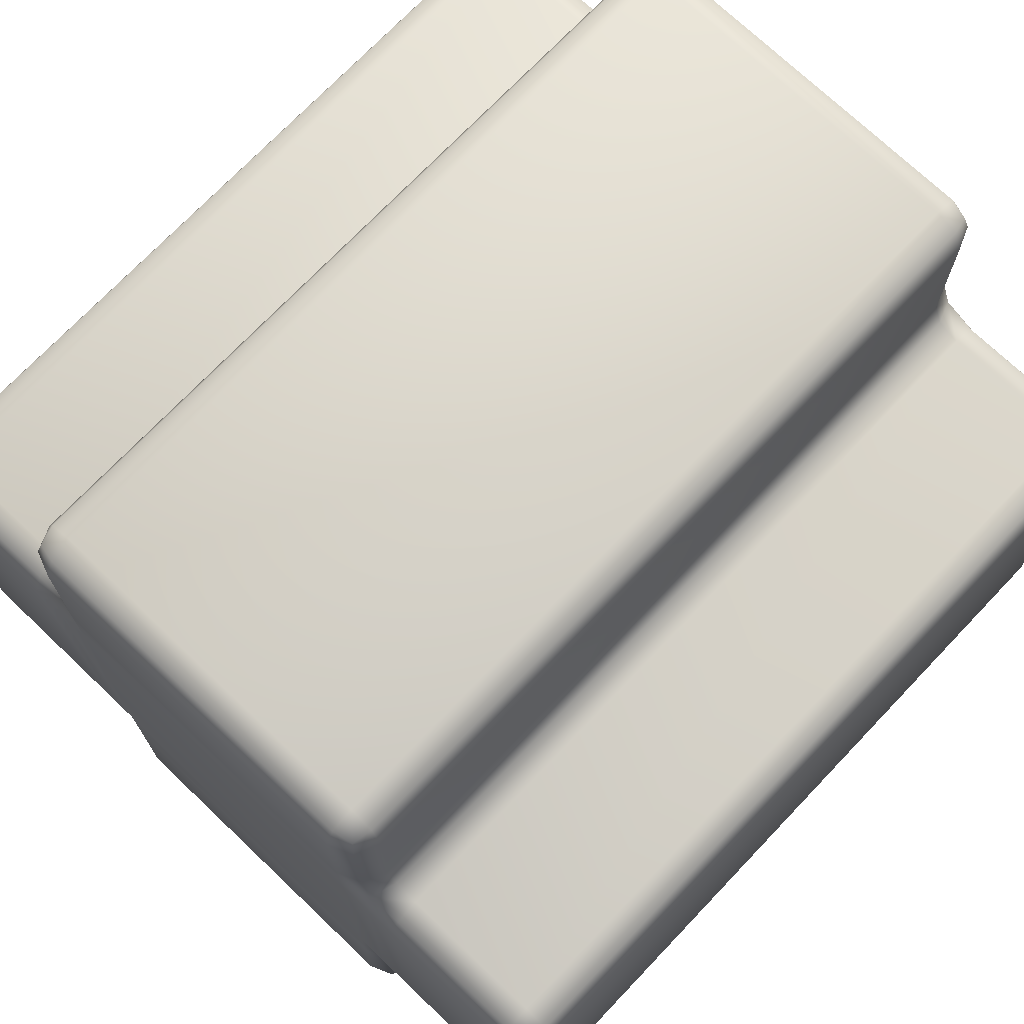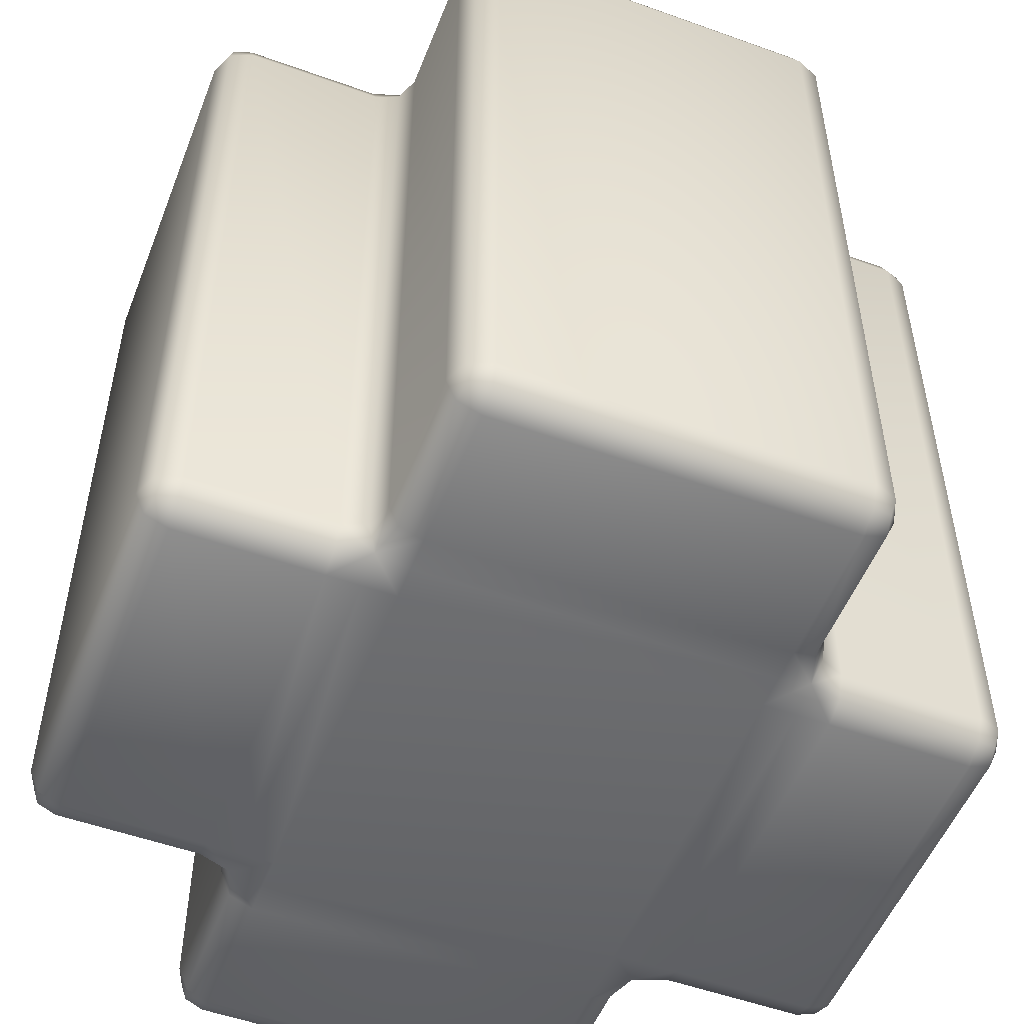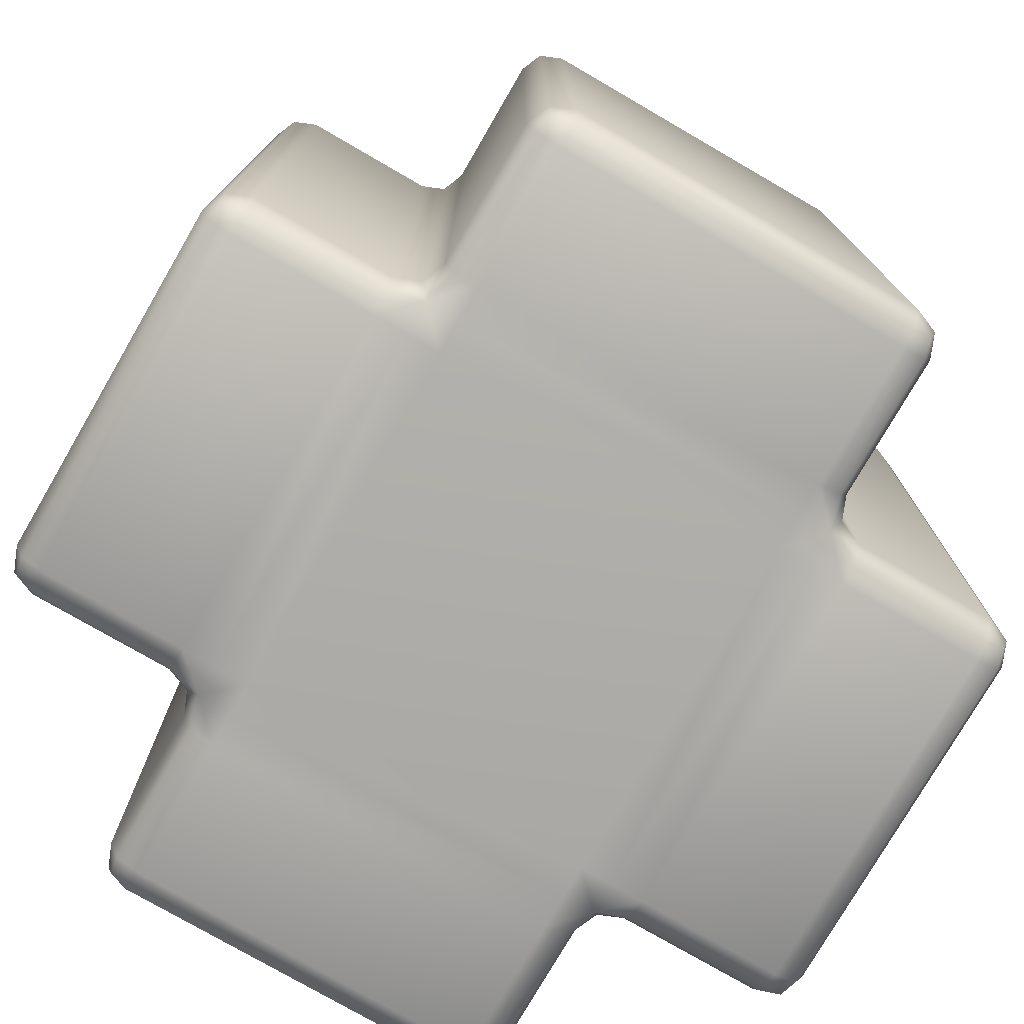
<metadata>
{"format":"obj","ext":"obj","renderer":"f3d","projection":"perspective","resolution":1024,"background":"white","views":[{"elev":72.5,"azim":-136.4,"up":"+Y"},{"elev":-52.5,"azim":158.8,"up":"+Z"},{"elev":-77.0,"azim":-30.1,"up":"+Z"}]}
</metadata>
<code>
g cross
v 0.21 0.29 -0.5
v 0.21 0.46 -0.5
v -0.21 0.46 -0.5
v -0.21 0.29 -0.5
v 0.2383 0.29 -0.4883
v 0.2383 0.46 -0.4883
v 0.21 0.46 -0.5
v 0.21 0.46 -0.5
v 0.2331 0.4831 -0.4831
v 0.21 0.4883 -0.4883
v -0.2383 0.46 -0.4883
v -0.2383 0.29 -0.4883
v -0.21 0.29 -0.5
v -0.25 0.25 -0.4914
v -0.21 0.25 -0.5
v 0.21 0.25 -0.5
v 0.21 0.29 -0.5
v 0.25 0.29 0.46
v 0.25 0.46 -0.46
v 0.25 0.29 -0.46
v 0.25 0.46 0.46
v 0.2383 0.46 0.4883
v 0.2383 0.29 0.4883
v 0.2331 0.4831 0.4831
v 0.2383 0.4883 0.46
v 0.2383 0.4883 -0.46
v 0.2331 0.4831 -0.4831
v 0.2383 0.46 -0.4883
v 0.21 0.5 -0.46
v 0.2331 0.4831 -0.4831
v 0.21 0.4883 -0.4883
v 0.21 0.5 0.46
v 0.2331 0.4831 0.4831
v 0.21 0.4883 0.4883
v -0.21 0.4883 0.4883
v -0.21 0.5 0.46
v -0.2331 0.4831 0.4831
v -0.2383 0.4883 0.46
v -0.2383 0.4883 -0.46
v -0.21 0.5 -0.46
v -0.21 0.4883 -0.4883
v -0.2331 0.4831 -0.4831
v 0.21 -0.29 0.5
v -0.21 -0.46 0.5
v -0.21 -0.29 0.5
v 0.21 -0.46 0.5
v -0.21 -0.4883 0.4883
v -0.2331 -0.4831 0.4831
v -0.2383 -0.46 0.4883
v 0.21 -0.4883 0.4883
v 0.2331 -0.4831 0.4831
v 0.2383 -0.46 0.4883
v 0.21 -0.29 0.5
v 0.2383 -0.29 0.4883
v -0.21 -0.46 0.5
v -0.2383 -0.29 0.4883
v -0.21 -0.29 0.5
v -0.25 -0.25 0.4914
v -0.21 -0.25 0.5
v 0.21 -0.25 0.5
v 0.21 -0.29 0.5
v 0.25 -0.25 0.4914
v 0.2383 -0.29 0.4883
v 0.21 -0.21 0.5
v -0.21 -0.21 0.5
v 0.25 -0.21 0.5
v 0.21 0.21 0.5
v 0.29 -0.21 0.5
v 0.29 -0.2383 0.4883
v 0.25 0.21 0.5
v 0.29 0.21 0.5
v 0.25 0.25 0.4914
v 0.29 0.2383 0.4883
v 0.21 0.25 0.5
v -0.21 0.21 0.5
v -0.21 0.25 0.5
v -0.25 0.25 0.4914
v -0.25 0.21 0.5
v -0.25 -0.21 0.5
v -0.29 0.21 0.5
v -0.29 0.2383 0.4883
v -0.29 -0.21 0.5
v -0.29 -0.2383 0.4883
v -0.46 -0.2383 0.4883
v -0.46 -0.21 0.5
v -0.46 0.21 0.5
v -0.46 0.2383 0.4883
v -0.4831 0.2331 0.4831
v -0.4883 0.21 0.4883
v 0.25 -0.29 -0.46
v 0.25 -0.46 0.46
v 0.25 -0.29 0.46
v 0.25 -0.46 -0.46
v 0.2383 -0.4883 0.46
v 0.2331 -0.4831 0.4831
v 0.2383 -0.46 0.4883
v 0.2383 -0.4883 -0.46
v 0.2331 -0.4831 -0.4831
v 0.2383 -0.46 -0.4883
v 0.2383 -0.29 -0.4883
v 0.25 -0.25 -0.4914
v 0.2617 -0.2617 -0.46
v 0.2617 -0.2617 -0.46
v 0.25 -0.29 0.46
v 0.2617 -0.2617 0.46
v 0.25 -0.46 0.46
v 0.2383 -0.29 0.4883
v 0.25 -0.29 0.46
v 0.25 -0.25 0.4914
v 0.46 0.25 0.46
v 0.4831 0.2331 0.4831
v 0.46 0.2383 0.4883
v 0.4883 0.2383 0.46
v 0.46 0.25 -0.46
v 0.4883 0.2383 -0.46
v 0.4831 0.2331 -0.4831
v 0.46 0.2383 -0.4883
v 0.46 0.21 0.5
v 0.46 0.2383 0.4883
v 0.4831 0.2331 0.4831
v 0.4883 0.21 0.4883
v 0.4883 -0.21 0.4883
v 0.46 -0.21 0.5
v 0.46 -0.21 0.5
v 0.4883 -0.21 0.4883
v 0.4831 -0.2331 0.4831
v 0.46 -0.2383 0.4883
v 0.29 -0.2383 0.4883
v 0.29 -0.21 0.5
v 0.29 0.21 0.5
v 0.46 0.21 0.5
v 0.46 0.2383 0.4883
v 0.29 0.25 -0.46
v 0.2617 0.2617 -0.46
v 0.25 0.25 -0.4914
v 0.29 0.2383 -0.4883
v 0.46 0.2383 -0.4883
v 0.46 0.25 -0.46
v 0.46 0.25 0.46
v 0.29 0.25 0.46
v 0.2617 0.2617 -0.46
v 0.29 0.2383 0.4883
v 0.46 0.2383 0.4883
v 0.25 0.25 0.4914
v 0.2617 0.2617 0.46
v 0.25 0.29 -0.46
v 0.25 0.25 -0.4914
v 0.2383 0.29 -0.4883
v 0.2617 0.2617 0.46
v 0.25 0.46 -0.46
v 0.25 0.29 0.46
v 0.25 0.25 0.4914
v 0.2383 0.29 0.4883
v 0.21 0.29 -0.5
v 0.25 0.25 -0.4914
v 0.2383 0.29 -0.4883
v 0.21 0.25 -0.5
v 0.21 0.21 -0.5
v -0.21 0.25 -0.5
v -0.21 0.21 -0.5
v -0.25 0.25 -0.4914
v 0.25 0.21 -0.5
v 0.29 0.21 -0.5
v 0.29 0.2383 -0.4883
v 0.46 0.21 -0.5
v 0.46 0.2383 -0.4883
v 0.4831 0.2331 -0.4831
v 0.4883 0.21 -0.4883
v 0.21 -0.21 -0.5
v 0.25 -0.21 -0.5
v 0.25 -0.25 -0.4914
v 0.46 -0.21 -0.5
v 0.4883 -0.21 -0.4883
v 0.4831 -0.2331 -0.4831
v 0.46 -0.2383 -0.4883
v 0.29 -0.21 -0.5
v 0.29 -0.2383 -0.4883
v 0.29 -0.21 -0.5
v 0.29 0.21 -0.5
v 0.25 -0.21 -0.5
v 0.25 0.21 -0.5
v 0.25 -0.25 -0.4914
v 0.29 -0.2383 -0.4883
v 0.21 -0.29 -0.5
v 0.2383 -0.29 -0.4883
v 0.21 -0.25 -0.5
v -0.21 -0.21 -0.5
v 0.21 -0.46 -0.5
v 0.2383 -0.46 -0.4883
v 0.2331 -0.4831 -0.4831
v 0.21 -0.4883 -0.4883
v -0.21 -0.25 -0.5
v -0.21 -0.29 -0.5
v -0.21 -0.46 -0.5
v -0.21 -0.4883 -0.4883
v -0.2331 -0.4831 -0.4831
v -0.2383 -0.46 -0.4883
v -0.2383 -0.29 -0.4883
v -0.25 -0.25 -0.4914
v -0.25 -0.21 -0.5
v -0.29 -0.21 -0.5
v -0.29 -0.2383 -0.4883
v -0.25 0.21 -0.5
v -0.29 0.21 -0.5
v -0.29 0.2383 -0.4883
v -0.46 0.2383 -0.4883
v -0.46 0.21 -0.5
v -0.46 -0.21 -0.5
v -0.46 -0.2383 -0.4883
v -0.4831 -0.2331 -0.4831
v -0.4883 -0.21 -0.4883
v -0.4883 -0.21 -0.4883
v -0.46 0.21 -0.5
v -0.4883 0.21 -0.4883
v -0.46 0.21 -0.5
v -0.4831 0.2331 -0.4831
v -0.46 0.2383 -0.4883
v -0.29 0.25 0.46
v -0.25 0.25 0.4914
v -0.29 0.2383 0.4883
v -0.2617 0.2617 0.46
v -0.29 0.25 -0.46
v -0.2617 0.2617 -0.46
v -0.21 0.29 0.5
v -0.21 0.25 0.5
v -0.25 0.25 0.4914
v -0.2383 0.29 0.4883
v -0.21 0.46 -0.5
v -0.2331 0.4831 -0.4831
v -0.2383 0.46 -0.4883
v -0.21 0.4883 -0.4883
v 0.21 0.46 -0.5
v 0.21 0.4883 -0.4883
v -0.25 0.46 -0.46
v -0.2383 0.46 -0.4883
v -0.2331 0.4831 -0.4831
v -0.2383 0.4883 -0.46
v -0.2383 0.4883 0.46
v -0.25 0.46 0.46
v -0.2331 0.4831 0.4831
v -0.2383 0.46 0.4883
v 0.21 0.46 0.5
v 0.21 0.4883 0.4883
v 0.2331 0.4831 0.4831
v 0.2383 0.46 0.4883
v 0.2383 0.29 0.4883
v 0.21 0.46 0.5
v 0.21 0.29 0.5
v -0.21 0.29 0.5
v -0.21 0.46 0.5
v -0.2383 0.46 0.4883
v -0.2383 0.29 0.4883
v -0.2331 0.4831 0.4831
v -0.21 0.4883 0.4883
v 0.21 0.29 0.5
v 0.25 0.25 0.4914
v 0.21 0.25 0.5
v -0.21 0.25 0.5
v -0.21 0.29 0.5
v -0.46 -0.21 0.5
v -0.46 -0.2383 0.4883
v -0.4831 -0.2331 0.4831
v -0.4883 -0.21 0.4883
v -0.4883 0.21 0.4883
v -0.46 0.21 0.5
v -0.46 -0.25 -0.46
v -0.4831 -0.2331 -0.4831
v -0.4883 -0.2383 -0.46
v -0.46 -0.2383 -0.4883
v -0.29 -0.25 -0.46
v -0.29 -0.2383 -0.4883
v -0.25 -0.25 -0.4914
v -0.2617 -0.2617 -0.46
v -0.46 -0.25 0.46
v -0.29 -0.25 0.46
v -0.29 -0.2383 0.4883
v -0.46 -0.2383 0.4883
v -0.25 -0.25 0.4914
v -0.2617 -0.2617 0.46
v -0.25 -0.29 -0.46
v -0.25 -0.25 -0.4914
v -0.2383 -0.29 -0.4883
v -0.25 -0.29 0.46
v -0.25 -0.25 0.4914
v -0.2383 -0.29 0.4883
v -0.2383 -0.46 0.4883
v -0.25 -0.46 -0.46
v -0.2383 -0.46 -0.4883
v -0.25 -0.46 0.46
v -0.2331 -0.4831 0.4831
v -0.2383 -0.4883 0.46
v -0.25 -0.46 -0.46
v -0.2331 -0.4831 -0.4831
v -0.2383 -0.4883 -0.46
v -0.25 -0.46 0.46
v -0.25 -0.46 -0.46
v -0.46 0.25 -0.46
v -0.4883 0.2383 -0.46
v -0.4831 0.2331 -0.4831
v -0.46 0.2383 -0.4883
v -0.29 0.2383 -0.4883
v -0.29 0.25 -0.46
v -0.25 0.25 -0.4914
v -0.2617 0.2617 -0.46
v -0.29 0.25 0.46
v -0.46 0.25 0.46
v -0.46 0.2383 0.4883
v -0.29 0.2383 0.4883
v -0.4883 0.2383 -0.46
v -0.46 0.25 0.46
v -0.4883 0.2383 0.46
v -0.46 0.25 0.46
v -0.4831 0.2331 0.4831
v -0.46 0.2383 0.4883
v -0.25 0.29 -0.46
v -0.25 0.25 -0.4914
v -0.2383 0.29 -0.4883
v -0.2383 0.46 -0.4883
v -0.25 0.46 -0.46
v -0.25 0.46 0.46
v -0.25 0.29 0.46
v -0.2617 0.2617 0.46
v -0.25 0.25 0.4914
v -0.2383 0.29 0.4883
v -0.2383 0.46 0.4883
v 0.21 0.4883 0.4883
v 0.21 0.46 0.5
v -0.21 0.46 0.5
v -0.21 0.4883 0.4883
v -0.4883 -0.2383 0.46
v -0.46 -0.25 0.46
v -0.4883 -0.2383 -0.46
v -0.46 -0.25 0.46
v -0.4831 -0.2331 0.4831
v 0.46 -0.25 0.46
v 0.4831 -0.2331 0.4831
v 0.4883 -0.2383 0.46
v 0.46 -0.2383 0.4883
v 0.4883 -0.2383 -0.46
v 0.29 -0.25 0.46
v 0.29 -0.2383 0.4883
v 0.25 -0.25 0.4914
v 0.2617 -0.2617 0.46
v 0.46 -0.25 -0.46
v 0.4831 -0.2331 -0.4831
v 0.46 -0.2383 -0.4883
v 0.29 -0.2383 -0.4883
v 0.29 -0.25 -0.46
v 0.2617 -0.2617 -0.46
v 0.25 -0.25 -0.4914
v 0.5 -0.21 0.46
v 0.4831 -0.2331 0.4831
v 0.4883 -0.21 0.4883
v 0.4883 -0.2383 0.46
v 0.4883 0.21 0.4883
v 0.5 -0.21 -0.46
v 0.4883 -0.2383 -0.46
v 0.4831 -0.2331 -0.4831
v 0.4883 -0.21 -0.4883
v 0.5 0.21 -0.46
v 0.4883 0.21 -0.4883
v 0.4831 0.2331 -0.4831
v 0.4883 0.2383 -0.46
v 0.5 0.21 0.46
v 0.4831 0.2331 0.4831
v 0.4883 0.2383 0.46
v 0.21 -0.5 -0.46
v 0.2331 -0.4831 -0.4831
v 0.21 -0.4883 -0.4883
v 0.2383 -0.4883 -0.46
v -0.21 -0.4883 -0.4883
v 0.21 -0.5 0.46
v 0.2383 -0.4883 0.46
v 0.2331 -0.4831 0.4831
v 0.21 -0.4883 0.4883
v -0.21 -0.5 -0.46
v -0.2331 -0.4831 -0.4831
v -0.2383 -0.4883 -0.46
v -0.2383 -0.4883 0.46
v -0.21 -0.5 0.46
v -0.21 -0.4883 0.4883
v -0.2331 -0.4831 0.4831
v -0.5 -0.21 -0.46
v -0.4831 -0.2331 -0.4831
v -0.4883 -0.21 -0.4883
v -0.4883 -0.2383 -0.46
v -0.4883 0.21 -0.4883
v -0.5 -0.21 0.46
v -0.4883 -0.2383 0.46
v -0.4831 -0.2331 0.4831
v -0.4883 -0.21 0.4883
v -0.5 0.21 0.46
v -0.4883 0.21 0.4883
v -0.4831 0.2331 0.4831
v -0.4883 0.2383 0.46
v -0.5 0.21 -0.46
v -0.4831 0.2331 -0.4831
v -0.4883 0.2383 -0.46
g cross_0
f 3 2 1
f 4 3 1
f 6 5 1
f 7 6 1
f 9 6 8
f 10 9 8
f 12 11 3
f 13 12 3
f 14 12 13
f 15 14 13
f 15 13 16
f 13 17 16
f 20 19 18
f 19 21 18
f 21 22 18
f 22 23 18
f 24 22 21
f 25 24 21
f 19 26 21
f 26 25 21
f 27 26 19
f 28 27 19
f 26 29 25
f 26 30 29
f 30 31 29
f 29 32 25
f 33 25 32
f 34 33 32
f 35 34 32
f 36 35 32
f 32 29 36
f 37 35 36
f 38 37 36
f 38 36 39
f 40 29 31
f 29 40 36
f 36 40 39
f 41 40 31
f 42 39 40
f 41 42 40
f 45 44 43
f 44 46 43
f 46 44 47
f 48 47 44
f 49 48 44
f 50 46 47
f 50 51 46
f 51 52 46
f 53 46 52
f 54 53 52
f 56 49 55
f 57 56 55
f 58 56 57
f 59 58 57
f 60 59 57
f 61 60 57
f 62 60 61
f 63 62 61
f 60 64 59
f 60 62 64
f 58 59 65
f 64 65 59
f 62 66 64
f 64 67 65
f 67 64 66
f 66 62 68
f 62 69 68
f 70 66 68
f 70 67 66
f 71 70 68
f 72 70 71
f 70 72 67
f 73 72 71
f 72 74 67
f 75 67 74
f 67 75 65
f 76 75 74
f 76 77 75
f 65 75 78
f 77 78 75
f 79 65 78
f 79 58 65
f 78 77 80
f 79 78 80
f 77 81 80
f 58 79 82
f 82 79 80
f 83 58 82
f 84 83 82
f 85 84 82
f 86 85 82
f 80 86 82
f 86 80 81
f 87 86 81
f 87 88 86
f 88 89 86
f 92 91 90
f 91 93 90
f 91 94 93
f 95 94 91
f 96 95 91
f 94 97 93
f 97 98 93
f 98 99 93
f 93 99 90
f 99 100 90
f 100 101 90
f 101 102 90
f 104 90 103
f 105 104 103
f 107 96 106
f 108 107 106
f 105 109 108
f 109 107 108
f 112 111 110
f 111 113 110
f 114 110 113
f 115 114 113
f 115 116 114
f 116 117 114
f 120 119 118
f 121 120 118
f 121 118 122
f 118 123 122
f 126 125 124
f 127 126 124
f 128 127 124
f 129 128 124
f 129 124 130
f 124 131 130
f 131 132 130
f 132 73 130
f 135 134 133
f 136 135 133
f 137 136 133
f 138 137 133
f 139 138 133
f 140 139 133
f 133 141 140
f 139 140 142
f 143 139 142
f 144 142 140
f 145 144 140
f 141 145 140
f 141 147 146
f 147 148 146
f 141 146 149
f 150 146 148
f 28 150 148
f 146 151 149
f 152 149 151
f 153 152 151
f 156 155 154
f 155 157 154
f 157 155 158
f 159 157 158
f 160 159 158
f 161 159 160
f 155 162 158
f 162 155 163
f 155 164 163
f 165 163 164
f 166 165 164
f 166 167 165
f 167 168 165
f 169 158 162
f 158 169 160
f 170 169 162
f 170 171 169
f 172 165 168
f 173 172 168
f 173 174 172
f 174 175 172
f 176 172 175
f 177 176 175
f 165 172 178
f 179 165 178
f 178 180 179
f 180 181 179
f 182 180 178
f 183 182 178
f 171 185 184
f 186 171 184
f 171 186 169
f 187 169 186
f 169 187 160
f 188 184 185
f 189 188 185
f 189 190 188
f 190 191 188
f 192 186 184
f 192 187 186
f 184 188 193
f 193 192 184
f 194 188 191
f 188 194 193
f 195 194 191
f 195 196 194
f 196 197 194
f 194 197 193
f 197 198 193
f 198 199 193
f 199 192 193
f 192 199 187
f 199 200 187
f 160 187 200
f 200 199 201
f 199 202 201
f 203 160 200
f 203 200 201
f 203 161 160
f 161 203 204
f 204 203 201
f 205 161 204
f 205 204 206
f 204 207 206
f 208 207 204
f 201 208 204
f 201 202 208
f 202 209 208
f 209 210 208
f 210 211 208
f 213 208 212
f 214 213 212
f 214 216 215
f 216 217 215
f 220 219 218
f 219 221 218
f 218 221 222
f 221 223 222
f 226 225 224
f 227 226 224
f 230 229 228
f 229 231 228
f 228 231 232
f 231 233 232
f 236 235 234
f 237 236 234
f 238 237 234
f 239 238 234
f 240 238 239
f 241 240 239
f 244 243 242
f 245 244 242
f 245 247 246
f 247 248 246
f 248 247 249
f 247 250 249
f 249 250 251
f 252 249 251
f 253 251 250
f 254 253 250
f 256 246 255
f 257 256 255
f 258 257 255
f 259 258 255
f 262 261 260
f 263 262 260
f 263 260 264
f 260 265 264
f 268 267 266
f 267 269 266
f 270 266 269
f 271 270 269
f 271 272 270
f 272 273 270
f 274 266 270
f 275 274 270
f 270 273 275
f 274 275 276
f 277 274 276
f 278 276 275
f 279 278 275
f 273 279 275
f 273 280 279
f 273 281 280
f 281 282 280
f 280 283 279
f 284 279 283
f 285 284 283
f 285 283 286
f 287 280 282
f 280 287 283
f 288 287 282
f 287 289 283
f 283 289 286
f 290 286 289
f 291 290 289
f 288 293 292
f 293 294 292
f 294 291 295
f 296 294 295
f 299 298 297
f 300 299 297
f 301 300 297
f 302 301 297
f 303 301 302
f 304 303 302
f 302 297 305
f 297 306 305
f 306 307 305
f 307 308 305
f 310 297 309
f 311 310 309
f 311 313 312
f 313 314 312
f 316 304 315
f 317 316 315
f 317 315 318
f 315 319 318
f 320 319 315
f 321 315 304
f 321 320 315
f 322 321 304
f 322 323 321
f 323 324 321
f 321 324 320
f 324 325 320
f 328 327 326
f 329 328 326
f 266 331 330
f 332 266 330
f 334 330 333
f 277 334 333
f 337 336 335
f 336 338 335
f 337 335 339
f 340 335 338
f 341 340 338
f 341 342 340
f 342 343 340
f 335 344 339
f 344 335 340
f 345 339 344
f 346 345 344
f 347 346 344
f 340 343 348
f 348 344 340
f 348 347 344
f 343 349 348
f 350 347 348
f 349 350 348
f 353 352 351
f 352 354 351
f 355 353 351
f 351 354 356
f 354 357 356
f 357 358 356
f 358 359 356
f 356 359 360
f 351 356 360
f 359 361 360
f 361 362 360
f 362 363 360
f 364 355 351
f 364 351 360
f 360 363 364
f 365 355 364
f 363 366 364
f 366 365 364
f 369 368 367
f 368 370 367
f 371 369 367
f 372 367 370
f 373 372 370
f 373 374 372
f 374 375 372
f 376 371 367
f 367 372 376
f 377 371 376
f 378 377 376
f 378 376 379
f 372 375 380
f 372 380 376
f 376 380 379
f 375 381 380
f 382 379 380
f 381 382 380
f 385 384 383
f 384 386 383
f 387 385 383
f 383 386 388
f 386 389 388
f 389 390 388
f 390 391 388
f 388 391 392
f 383 388 392
f 391 393 392
f 393 394 392
f 394 395 392
f 396 387 383
f 396 383 392
f 392 395 396
f 397 387 396
f 395 398 396
f 398 397 396

</code>
